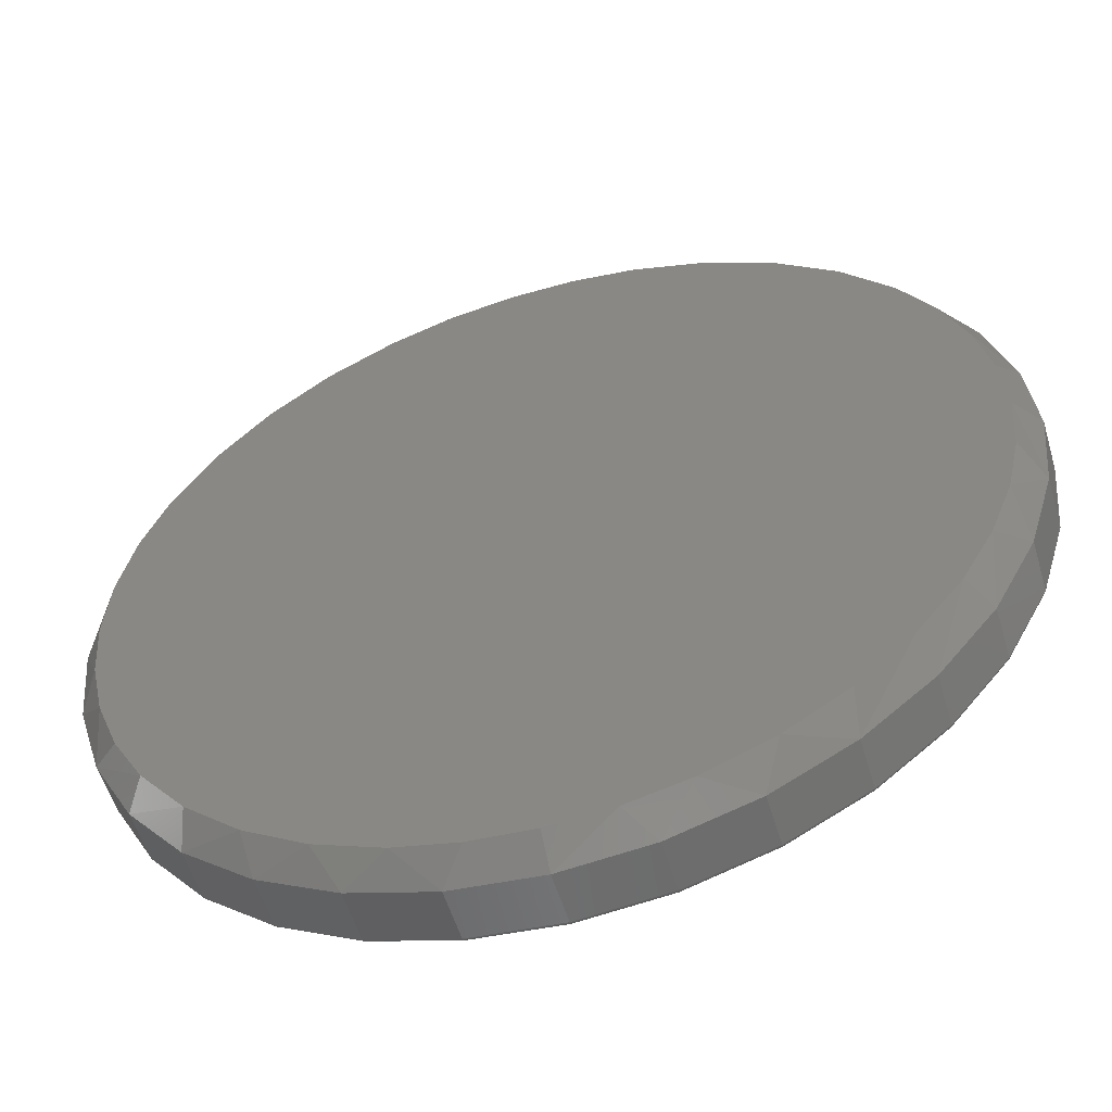
<metadata>
{"format":"stl","ext":"stl","renderer":"f3d","projection":"perspective","resolution":1024,"background":"white","views":[{"elev":-55.5,"azim":16.7,"up":"+Z"}]}
</metadata>
<code>
# stl→obj: 359 verts, 714 faces
v 0.7658 -0.007812 -9.516e-16
v 0.7658 -0.09375 -2.784e-16
v 0.7512 -0.007812 -0.1479
v 0.7512 -0.09375 -0.1479
v 0.7081 -0.007812 -0.29
v 0.7081 -0.09375 -0.29
v 0.6381 -0.007812 -0.4211
v 0.6381 -0.09375 -0.4211
v 0.5438 -0.007812 -0.5359
v 0.5438 -0.09375 -0.5359
v 0.429 -0.007812 -0.6302
v 0.429 -0.09375 -0.6302
v 0.2979 -0.007812 -0.7002
v 0.2979 -0.09375 -0.7002
v 0.1558 -0.007812 -0.7433
v 0.1558 -0.09375 -0.7433
v 0.007895 -0.007812 -0.7579
v 0.007895 -0.09375 -0.7579
v -0.14 -0.007812 -0.7433
v -0.14 -0.09375 -0.7433
v -0.2821 -0.007812 -0.7002
v -0.2821 -0.09375 -0.7002
v -0.4132 -0.007812 -0.6302
v -0.4132 -0.09375 -0.6302
v -0.528 -0.007812 -0.5359
v -0.528 -0.09375 -0.5359
v -0.6223 -0.007812 -0.4211
v -0.6223 -0.09375 -0.4211
v -0.6923 -0.007812 -0.29
v -0.6923 -0.09375 -0.29
v -0.7354 -0.007812 -0.1479
v -0.7354 -0.09375 -0.1479
v -0.75 -0.007812 9.281e-17
v -0.75 -0.09375 9.281e-17
v -0.7354 -0.007812 0.1479
v -0.7354 -0.09375 0.1479
v -0.6923 -0.007812 0.29
v -0.6923 -0.09375 0.29
v -0.6223 -0.007812 0.4211
v -0.6223 -0.09375 0.4211
v -0.528 -0.007812 0.5359
v -0.528 -0.09375 0.5359
v -0.4132 -0.007812 0.6302
v -0.4132 -0.09375 0.6302
v -0.2821 -0.007812 0.7002
v -0.2821 -0.09375 0.7002
v -0.14 -0.007812 0.7433
v -0.14 -0.09375 0.7433
v 0.007895 -0.007812 0.7579
v 0.007895 -0.09375 0.7579
v 0.1558 -0.007812 0.7433
v 0.1558 -0.09375 0.7433
v 0.2979 -0.007812 0.7002
v 0.2979 -0.09375 0.7002
v 0.429 -0.007812 0.6302
v 0.429 -0.09375 0.6302
v 0.5438 -0.007812 0.5359
v 0.5438 -0.09375 0.5359
v 0.6381 -0.007812 0.4211
v 0.6381 -0.09375 0.4211
v 0.7081 -0.007812 0.29
v 0.7081 -0.09375 0.29
v 0.7512 -0.007812 0.1479
v 0.7512 -0.09375 0.1479
v 0.1687 -0.1406 0.7006
v 0.06005 -0.1406 0.7169
v -0.04978 -0.1406 0.7165
v -0.1583 -0.1406 0.6994
v 0.2937 -0.1406 0.6596
v -0.2629 -0.1406 0.6659
v 0.4092 -0.1406 0.5964
v -0.3763 -0.1406 0.6075
v 0.5112 -0.1406 0.5132
v -0.4777 -0.1406 0.53
v 0.5964 -0.1406 0.4128
v -0.5637 -0.1406 0.4358
v 0.6524 -0.1406 0.3183
v -0.6318 -0.1406 0.3279
v 0.6934 -0.1406 0.2164
v -0.6754 -0.1406 0.2232
v 0.7183 -0.1406 0.1095
v -0.702 -0.1406 0.113
v 0.7267 -0.1406 -1.737e-16
v -0.7109 -0.1406 1.699e-07
v 0.7189 -0.1406 -0.1057
v -0.7031 -0.1406 -0.1057
v 0.6956 -0.1406 -0.2091
v -0.6798 -0.1406 -0.2091
v 0.6574 -0.1406 -0.308
v -0.6416 -0.1406 -0.308
v 0.605 -0.1406 -0.4002
v -0.5893 -0.1406 -0.4002
v 0.5284 -0.1406 -0.4958
v -0.5126 -0.1406 -0.4958
v 0.4365 -0.1406 -0.5771
v -0.4207 -0.1406 -0.5771
v 0.3322 -0.1406 -0.6415
v -0.3164 -0.1406 -0.6415
v 0.2185 -0.1406 -0.6873
v -0.2027 -0.1406 -0.6873
v 0.1144 -0.1406 -0.7109
v -0.09856 -0.1406 -0.7109
v 0.007895 -0.1406 -0.7188
v 0.007895 8.414e-17 0.7501
v 0.1542 1.004e-16 0.7357
v -0.1384 6.79e-17 0.7357
v 0.007895 8.414e-17 -0.7501
v -0.1384 6.79e-17 -0.7357
v 0.1542 1.004e-16 -0.7357
v -0.2791 5.227e-17 -0.693
v 0.2949 1.16e-16 -0.693
v -0.4088 3.788e-17 -0.6237
v 0.4246 1.304e-16 -0.6237
v -0.5225 2.526e-17 -0.5304
v 0.5383 1.43e-16 -0.5304
v -0.6158 1.49e-17 -0.4167
v 0.6316 1.534e-16 -0.4167
v -0.6851 7.206e-18 -0.287
v 0.7009 1.611e-16 -0.287
v -0.7278 2.467e-18 -0.1463
v 0.7436 1.658e-16 -0.1463
v -0.7422 8.674e-19 -2.631e-16
v 0.758 1.674e-16 -2.975e-16
v -0.7278 2.467e-18 0.1463
v 0.7436 1.658e-16 0.1463
v -0.6851 7.206e-18 0.287
v 0.7009 1.611e-16 0.287
v -0.6158 1.49e-17 0.4167
v 0.6316 1.534e-16 0.4167
v -0.5225 2.526e-17 0.5304
v 0.5383 1.43e-16 0.5304
v -0.4088 3.788e-17 0.6237
v 0.4246 1.304e-16 0.6237
v -0.2791 5.227e-17 0.693
v 0.2949 1.16e-16 0.693
v -0.7498 -0.006288 -2.776e-16
v -0.7353 -0.006288 0.1478
v -0.7494 -0.004823 -2.776e-16
v -0.7349 -0.004823 0.1477
v -0.7487 -0.003472 -2.776e-16
v -0.7341 -0.003472 0.1476
v -0.7477 -0.002288 -2.776e-16
v -0.7332 -0.002288 0.1474
v -0.7465 -0.001317 -2.776e-16
v -0.732 -0.001317 0.1472
v -0.7452 -0.0005947 -2.776e-16
v -0.7307 -0.0005947 0.1469
v -0.7437 -0.0001501 -2.776e-16
v -0.7293 -0.0001501 0.1466
v 0.7511 -0.006288 0.1478
v 0.7656 -0.006288 -6.106e-16
v 0.7506 -0.004823 0.1477
v 0.7652 -0.004823 -6.106e-16
v 0.7499 -0.003472 0.1476
v 0.7645 -0.003472 -6.106e-16
v 0.749 -0.002288 0.1474
v 0.7635 -0.002288 -6.661e-16
v 0.7478 -0.001317 0.1472
v 0.7623 -0.001317 -6.661e-16
v 0.7465 -0.0005947 0.1469
v 0.761 -0.0005947 -6.106e-16
v 0.7451 -0.0001501 0.1466
v 0.7595 -0.0001501 -6.106e-16
v 0.708 -0.006288 0.29
v 0.7075 -0.004823 0.2898
v 0.7069 -0.003472 0.2895
v 0.706 -0.002288 0.2892
v 0.7049 -0.001317 0.2887
v 0.7036 -0.0005947 0.2882
v 0.7023 -0.0001501 0.2876
v 0.6379 -0.006288 0.421
v 0.6376 -0.004823 0.4207
v 0.637 -0.003472 0.4203
v 0.6362 -0.002288 0.4198
v 0.6352 -0.001317 0.4191
v 0.6341 -0.0005947 0.4184
v 0.6328 -0.0001501 0.4176
v 0.5437 -0.006288 0.5358
v 0.5434 -0.004823 0.5355
v 0.5429 -0.003472 0.535
v 0.5422 -0.002288 0.5343
v 0.5414 -0.001317 0.5335
v 0.5404 -0.0005947 0.5325
v 0.5394 -0.0001501 0.5315
v 0.4289 -0.006288 0.63
v 0.4286 -0.004823 0.6297
v 0.4282 -0.003472 0.6291
v 0.4277 -0.002288 0.6283
v 0.427 -0.001317 0.6273
v 0.4263 -0.0005947 0.6262
v 0.4255 -0.0001501 0.6249
v 0.2979 -0.006288 0.7001
v 0.2977 -0.004823 0.6997
v 0.2974 -0.003472 0.699
v 0.2971 -0.002288 0.6981
v 0.2966 -0.001317 0.697
v 0.2961 -0.0005947 0.6957
v 0.2955 -0.0001501 0.6944
v 0.1557 -0.006288 0.7432
v 0.1556 -0.004823 0.7427
v 0.1555 -0.003472 0.742
v 0.1553 -0.002288 0.7411
v 0.1551 -0.001317 0.7399
v 0.1548 -0.0005947 0.7386
v 0.1545 -0.0001501 0.7372
v 0.007895 -0.006288 0.7577
v 0.007895 -0.004823 0.7573
v 0.007895 -0.003472 0.7566
v 0.007895 -0.002288 0.7556
v 0.007895 -0.001317 0.7544
v 0.007895 -0.0005947 0.7531
v 0.007895 -0.0001501 0.7516
v -0.1399 -0.006288 0.7432
v -0.1398 -0.004823 0.7427
v -0.1397 -0.003472 0.742
v -0.1395 -0.002288 0.7411
v -0.1393 -0.001317 0.7399
v -0.139 -0.0005947 0.7386
v -0.1387 -0.0001501 0.7372
v -0.2821 -0.006288 0.7001
v -0.2819 -0.004823 0.6997
v -0.2816 -0.003472 0.699
v -0.2813 -0.002288 0.6981
v -0.2808 -0.001317 0.697
v -0.2803 -0.0005947 0.6957
v -0.2797 -0.0001501 0.6944
v -0.4131 -0.006288 0.63
v -0.4128 -0.004823 0.6297
v -0.4124 -0.003472 0.6291
v -0.4119 -0.002288 0.6283
v -0.4112 -0.001317 0.6273
v -0.4105 -0.0005947 0.6262
v -0.4097 -0.0001501 0.6249
v -0.5279 -0.006288 0.5358
v -0.5276 -0.004823 0.5355
v -0.5271 -0.003472 0.535
v -0.5264 -0.002288 0.5343
v -0.5256 -0.001317 0.5335
v -0.5246 -0.0005947 0.5325
v -0.5236 -0.0001501 0.5315
v -0.6221 -0.006288 0.421
v -0.6218 -0.004823 0.4207
v -0.6212 -0.003472 0.4203
v -0.6204 -0.002288 0.4198
v -0.6194 -0.001317 0.4191
v -0.6183 -0.0005947 0.4184
v -0.617 -0.0001501 0.4176
v -0.6922 -0.006288 0.29
v -0.6918 -0.004823 0.2898
v -0.6911 -0.003472 0.2895
v -0.6902 -0.002288 0.2892
v -0.6891 -0.001317 0.2887
v -0.6879 -0.0005947 0.2882
v -0.6865 -0.0001501 0.2876
v 0.7511 -0.006288 -0.1478
v 0.7506 -0.004823 -0.1477
v 0.7499 -0.003472 -0.1476
v 0.749 -0.002288 -0.1474
v 0.7478 -0.001317 -0.1472
v 0.7465 -0.0005947 -0.1469
v 0.7451 -0.0001501 -0.1466
v -0.7353 -0.006288 -0.1478
v -0.7349 -0.004823 -0.1477
v -0.7341 -0.003472 -0.1476
v -0.7332 -0.002288 -0.1474
v -0.732 -0.001317 -0.1472
v -0.7307 -0.0005947 -0.1469
v -0.7293 -0.0001501 -0.1466
v -0.6922 -0.006288 -0.29
v -0.6918 -0.004823 -0.2898
v -0.6911 -0.003472 -0.2895
v -0.6902 -0.002288 -0.2892
v -0.6891 -0.001317 -0.2887
v -0.6879 -0.0005947 -0.2882
v -0.6865 -0.0001501 -0.2876
v -0.6221 -0.006288 -0.421
v -0.6218 -0.004823 -0.4207
v -0.6212 -0.003472 -0.4203
v -0.6204 -0.002288 -0.4198
v -0.6194 -0.001317 -0.4191
v -0.6183 -0.0005947 -0.4184
v -0.617 -0.0001501 -0.4176
v -0.5279 -0.006288 -0.5358
v -0.5276 -0.004823 -0.5355
v -0.5271 -0.003472 -0.535
v -0.5264 -0.002288 -0.5343
v -0.5256 -0.001317 -0.5335
v -0.5246 -0.0005947 -0.5325
v -0.5236 -0.0001501 -0.5315
v -0.4131 -0.006288 -0.63
v -0.4128 -0.004823 -0.6297
v -0.4124 -0.003472 -0.6291
v -0.4119 -0.002288 -0.6283
v -0.4112 -0.001317 -0.6273
v -0.4105 -0.0005947 -0.6262
v -0.4097 -0.0001501 -0.6249
v -0.2821 -0.006288 -0.7001
v -0.2819 -0.004823 -0.6997
v -0.2816 -0.003472 -0.699
v -0.2813 -0.002288 -0.6981
v -0.2808 -0.001317 -0.697
v -0.2803 -0.0005947 -0.6957
v -0.2797 -0.0001501 -0.6944
v -0.1399 -0.006288 -0.7432
v -0.1398 -0.004823 -0.7427
v -0.1397 -0.003472 -0.742
v -0.1395 -0.002288 -0.7411
v -0.1393 -0.001317 -0.7399
v -0.139 -0.0005947 -0.7386
v -0.1387 -0.0001501 -0.7372
v 0.007895 -0.006288 -0.7577
v 0.007895 -0.004823 -0.7573
v 0.007895 -0.003472 -0.7566
v 0.007895 -0.002288 -0.7556
v 0.007895 -0.001317 -0.7544
v 0.007895 -0.0005947 -0.7531
v 0.007895 -0.0001501 -0.7516
v 0.1557 -0.006288 -0.7432
v 0.1556 -0.004823 -0.7427
v 0.1555 -0.003472 -0.742
v 0.1553 -0.002288 -0.7411
v 0.1551 -0.001317 -0.7399
v 0.1548 -0.0005947 -0.7386
v 0.1545 -0.0001501 -0.7372
v 0.2979 -0.006288 -0.7001
v 0.2977 -0.004823 -0.6997
v 0.2974 -0.003472 -0.699
v 0.2971 -0.002288 -0.6981
v 0.2966 -0.001317 -0.697
v 0.2961 -0.0005947 -0.6957
v 0.2955 -0.0001501 -0.6944
v 0.4289 -0.006288 -0.63
v 0.4286 -0.004823 -0.6297
v 0.4282 -0.003472 -0.6291
v 0.4277 -0.002288 -0.6283
v 0.427 -0.001317 -0.6273
v 0.4263 -0.0005947 -0.6262
v 0.4255 -0.0001501 -0.6249
v 0.5437 -0.006288 -0.5358
v 0.5434 -0.004823 -0.5355
v 0.5429 -0.003472 -0.535
v 0.5422 -0.002288 -0.5343
v 0.5414 -0.001317 -0.5335
v 0.5404 -0.0005947 -0.5325
v 0.5394 -0.0001501 -0.5315
v 0.6379 -0.006288 -0.421
v 0.6376 -0.004823 -0.4207
v 0.637 -0.003472 -0.4203
v 0.6362 -0.002288 -0.4198
v 0.6352 -0.001317 -0.4191
v 0.6341 -0.0005947 -0.4184
v 0.6328 -0.0001501 -0.4176
v 0.708 -0.006288 -0.29
v 0.7075 -0.004823 -0.2898
v 0.7069 -0.003472 -0.2895
v 0.706 -0.002288 -0.2892
v 0.7049 -0.001317 -0.2887
v 0.7036 -0.0005947 -0.2882
v 0.7023 -0.0001501 -0.2876
f 1 2 3
f 3 2 4
f 3 4 5
f 5 4 6
f 5 6 7
f 7 6 8
f 7 8 9
f 9 8 10
f 9 10 11
f 11 10 12
f 11 12 13
f 13 12 14
f 13 14 15
f 15 14 16
f 15 16 17
f 17 16 18
f 17 18 19
f 19 18 20
f 19 20 21
f 21 20 22
f 21 22 23
f 23 22 24
f 23 24 25
f 25 24 26
f 25 26 27
f 27 26 28
f 27 28 29
f 29 28 30
f 29 30 31
f 31 30 32
f 31 32 33
f 33 32 34
f 33 34 35
f 35 34 36
f 35 36 37
f 37 36 38
f 37 38 39
f 39 38 40
f 39 40 41
f 41 40 42
f 41 42 43
f 43 42 44
f 43 44 45
f 45 44 46
f 45 46 47
f 47 46 48
f 47 48 49
f 49 48 50
f 49 50 51
f 51 50 52
f 51 52 53
f 53 52 54
f 53 54 55
f 55 54 56
f 55 56 57
f 57 56 58
f 57 58 59
f 59 58 60
f 59 60 61
f 61 60 62
f 61 62 63
f 63 62 64
f 63 64 1
f 1 64 2
f 65 66 67
f 67 68 65
f 65 68 69
f 69 68 70
f 69 70 71
f 71 70 72
f 71 72 73
f 73 72 74
f 73 74 75
f 75 74 76
f 75 76 77
f 77 76 78
f 77 78 79
f 79 78 80
f 79 80 81
f 81 80 82
f 81 82 83
f 83 82 84
f 83 84 85
f 85 84 86
f 85 86 87
f 87 86 88
f 87 88 89
f 89 88 90
f 89 90 91
f 91 90 92
f 91 92 93
f 93 92 94
f 93 94 95
f 95 94 96
f 95 96 97
f 97 96 98
f 97 98 99
f 99 98 100
f 99 100 101
f 101 100 102
f 101 102 103
f 64 62 79
f 77 62 60
f 79 62 77
f 52 50 66
f 67 50 48
f 66 50 67
f 42 40 76
f 40 38 78
f 76 40 78
f 80 38 36
f 78 38 80
f 80 36 82
f 82 36 34
f 82 34 84
f 79 81 64
f 64 81 83
f 64 83 2
f 77 60 75
f 75 60 58
f 75 58 73
f 73 58 56
f 73 56 71
f 71 56 54
f 71 54 69
f 66 65 52
f 52 65 69
f 52 69 54
f 67 48 68
f 68 48 46
f 68 46 70
f 70 46 44
f 70 44 72
f 76 74 42
f 42 74 72
f 42 72 44
f 87 6 4
f 97 14 12
f 97 12 95
f 99 16 14
f 99 14 97
f 98 24 22
f 98 22 100
f 22 20 100
f 100 20 102
f 32 30 88
f 88 30 90
f 84 34 86
f 86 34 32
f 86 32 88
f 2 83 4
f 4 83 85
f 4 85 87
f 95 12 93
f 93 12 10
f 93 10 91
f 91 10 8
f 91 8 89
f 89 8 6
f 89 6 87
f 102 20 103
f 103 20 18
f 103 18 101
f 101 18 16
f 101 16 99
f 90 30 92
f 92 30 28
f 92 28 94
f 94 28 26
f 94 26 96
f 96 26 24
f 96 24 98
f 104 105 106
f 107 108 109
f 109 108 110
f 109 110 111
f 111 110 112
f 111 112 113
f 113 112 114
f 113 114 115
f 115 114 116
f 115 116 117
f 117 116 118
f 117 118 119
f 119 118 120
f 119 120 121
f 121 120 122
f 121 122 123
f 123 122 124
f 123 124 125
f 125 124 126
f 125 126 127
f 127 126 128
f 127 128 129
f 129 128 130
f 129 130 131
f 131 130 132
f 131 132 133
f 133 132 134
f 133 134 135
f 135 134 106
f 135 106 105
f 33 35 136
f 136 35 137
f 136 137 138
f 138 137 139
f 138 139 140
f 140 139 141
f 140 141 142
f 142 141 143
f 142 143 144
f 144 143 145
f 144 145 146
f 146 145 147
f 146 147 148
f 148 147 149
f 148 149 122
f 122 149 124
f 63 1 150
f 150 1 151
f 150 151 152
f 152 151 153
f 152 153 154
f 154 153 155
f 154 155 156
f 156 155 157
f 156 157 158
f 158 157 159
f 158 159 160
f 160 159 161
f 160 161 162
f 162 161 163
f 162 163 125
f 125 163 123
f 61 63 164
f 164 63 150
f 164 150 165
f 165 150 152
f 165 152 166
f 166 152 154
f 166 154 167
f 167 154 156
f 167 156 168
f 168 156 158
f 168 158 169
f 169 158 160
f 169 160 170
f 170 160 162
f 170 162 127
f 127 162 125
f 59 61 171
f 171 61 164
f 171 164 172
f 172 164 165
f 172 165 173
f 173 165 166
f 173 166 174
f 174 166 167
f 174 167 175
f 175 167 168
f 175 168 176
f 176 168 169
f 176 169 177
f 177 169 170
f 177 170 129
f 129 170 127
f 57 59 178
f 178 59 171
f 178 171 179
f 179 171 172
f 179 172 180
f 180 172 173
f 180 173 181
f 181 173 174
f 181 174 182
f 182 174 175
f 182 175 183
f 183 175 176
f 183 176 184
f 184 176 177
f 184 177 131
f 131 177 129
f 55 57 185
f 185 57 178
f 185 178 186
f 186 178 179
f 186 179 187
f 187 179 180
f 187 180 188
f 188 180 181
f 188 181 189
f 189 181 182
f 189 182 190
f 190 182 183
f 190 183 191
f 191 183 184
f 191 184 133
f 133 184 131
f 53 55 192
f 192 55 185
f 192 185 193
f 193 185 186
f 193 186 194
f 194 186 187
f 194 187 195
f 195 187 188
f 195 188 196
f 196 188 189
f 196 189 197
f 197 189 190
f 197 190 198
f 198 190 191
f 198 191 135
f 135 191 133
f 51 53 199
f 199 53 192
f 199 192 200
f 200 192 193
f 200 193 201
f 201 193 194
f 201 194 202
f 202 194 195
f 202 195 203
f 203 195 196
f 203 196 204
f 204 196 197
f 204 197 205
f 205 197 198
f 205 198 105
f 105 198 135
f 49 51 206
f 206 51 199
f 206 199 207
f 207 199 200
f 207 200 208
f 208 200 201
f 208 201 209
f 209 201 202
f 209 202 210
f 210 202 203
f 210 203 211
f 211 203 204
f 211 204 212
f 212 204 205
f 212 205 104
f 104 205 105
f 47 49 213
f 213 49 206
f 213 206 214
f 214 206 207
f 214 207 215
f 215 207 208
f 215 208 216
f 216 208 209
f 216 209 217
f 217 209 210
f 217 210 218
f 218 210 211
f 218 211 219
f 219 211 212
f 219 212 106
f 106 212 104
f 45 47 220
f 220 47 213
f 220 213 221
f 221 213 214
f 221 214 222
f 222 214 215
f 222 215 223
f 223 215 216
f 223 216 224
f 224 216 217
f 224 217 225
f 225 217 218
f 225 218 226
f 226 218 219
f 226 219 134
f 134 219 106
f 43 45 227
f 227 45 220
f 227 220 228
f 228 220 221
f 228 221 229
f 229 221 222
f 229 222 230
f 230 222 223
f 230 223 231
f 231 223 224
f 231 224 232
f 232 224 225
f 232 225 233
f 233 225 226
f 233 226 132
f 132 226 134
f 41 43 234
f 234 43 227
f 234 227 235
f 235 227 228
f 235 228 236
f 236 228 229
f 236 229 237
f 237 229 230
f 237 230 238
f 238 230 231
f 238 231 239
f 239 231 232
f 239 232 240
f 240 232 233
f 240 233 130
f 130 233 132
f 39 41 241
f 241 41 234
f 241 234 242
f 242 234 235
f 242 235 243
f 243 235 236
f 243 236 244
f 244 236 237
f 244 237 245
f 245 237 238
f 245 238 246
f 246 238 239
f 246 239 247
f 247 239 240
f 247 240 128
f 128 240 130
f 37 39 248
f 248 39 241
f 248 241 249
f 249 241 242
f 249 242 250
f 250 242 243
f 250 243 251
f 251 243 244
f 251 244 252
f 252 244 245
f 252 245 253
f 253 245 246
f 253 246 254
f 254 246 247
f 254 247 126
f 126 247 128
f 35 37 137
f 137 37 248
f 137 248 139
f 139 248 249
f 139 249 141
f 141 249 250
f 141 250 143
f 143 250 251
f 143 251 145
f 145 251 252
f 145 252 147
f 147 252 253
f 147 253 149
f 149 253 254
f 149 254 124
f 124 254 126
f 1 3 151
f 151 3 255
f 151 255 153
f 153 255 256
f 153 256 155
f 155 256 257
f 155 257 157
f 157 257 258
f 157 258 159
f 159 258 259
f 159 259 161
f 161 259 260
f 161 260 163
f 163 260 261
f 163 261 123
f 123 261 121
f 31 33 262
f 262 33 136
f 262 136 263
f 263 136 138
f 263 138 264
f 264 138 140
f 264 140 265
f 265 140 142
f 265 142 266
f 266 142 144
f 266 144 267
f 267 144 146
f 267 146 268
f 268 146 148
f 268 148 120
f 120 148 122
f 29 31 269
f 269 31 262
f 269 262 270
f 270 262 263
f 270 263 271
f 271 263 264
f 271 264 272
f 272 264 265
f 272 265 273
f 273 265 266
f 273 266 274
f 274 266 267
f 274 267 275
f 275 267 268
f 275 268 118
f 118 268 120
f 27 29 276
f 276 29 269
f 276 269 277
f 277 269 270
f 277 270 278
f 278 270 271
f 278 271 279
f 279 271 272
f 279 272 280
f 280 272 273
f 280 273 281
f 281 273 274
f 281 274 282
f 282 274 275
f 282 275 116
f 116 275 118
f 25 27 283
f 283 27 276
f 283 276 284
f 284 276 277
f 284 277 285
f 285 277 278
f 285 278 286
f 286 278 279
f 286 279 287
f 287 279 280
f 287 280 288
f 288 280 281
f 288 281 289
f 289 281 282
f 289 282 114
f 114 282 116
f 23 25 290
f 290 25 283
f 290 283 291
f 291 283 284
f 291 284 292
f 292 284 285
f 292 285 293
f 293 285 286
f 293 286 294
f 294 286 287
f 294 287 295
f 295 287 288
f 295 288 296
f 296 288 289
f 296 289 112
f 112 289 114
f 21 23 297
f 297 23 290
f 297 290 298
f 298 290 291
f 298 291 299
f 299 291 292
f 299 292 300
f 300 292 293
f 300 293 301
f 301 293 294
f 301 294 302
f 302 294 295
f 302 295 303
f 303 295 296
f 303 296 110
f 110 296 112
f 19 21 304
f 304 21 297
f 304 297 305
f 305 297 298
f 305 298 306
f 306 298 299
f 306 299 307
f 307 299 300
f 307 300 308
f 308 300 301
f 308 301 309
f 309 301 302
f 309 302 310
f 310 302 303
f 310 303 108
f 108 303 110
f 17 19 311
f 311 19 304
f 311 304 312
f 312 304 305
f 312 305 313
f 313 305 306
f 313 306 314
f 314 306 307
f 314 307 315
f 315 307 308
f 315 308 316
f 316 308 309
f 316 309 317
f 317 309 310
f 317 310 107
f 107 310 108
f 15 17 318
f 318 17 311
f 318 311 319
f 319 311 312
f 319 312 320
f 320 312 313
f 320 313 321
f 321 313 314
f 321 314 322
f 322 314 315
f 322 315 323
f 323 315 316
f 323 316 324
f 324 316 317
f 324 317 109
f 109 317 107
f 13 15 325
f 325 15 318
f 325 318 326
f 326 318 319
f 326 319 327
f 327 319 320
f 327 320 328
f 328 320 321
f 328 321 329
f 329 321 322
f 329 322 330
f 330 322 323
f 330 323 331
f 331 323 324
f 331 324 111
f 111 324 109
f 11 13 332
f 332 13 325
f 332 325 333
f 333 325 326
f 333 326 334
f 334 326 327
f 334 327 335
f 335 327 328
f 335 328 336
f 336 328 329
f 336 329 337
f 337 329 330
f 337 330 338
f 338 330 331
f 338 331 113
f 113 331 111
f 9 11 339
f 339 11 332
f 339 332 340
f 340 332 333
f 340 333 341
f 341 333 334
f 341 334 342
f 342 334 335
f 342 335 343
f 343 335 336
f 343 336 344
f 344 336 337
f 344 337 345
f 345 337 338
f 345 338 115
f 115 338 113
f 7 9 346
f 346 9 339
f 346 339 347
f 347 339 340
f 347 340 348
f 348 340 341
f 348 341 349
f 349 341 342
f 349 342 350
f 350 342 343
f 350 343 351
f 351 343 344
f 351 344 352
f 352 344 345
f 352 345 117
f 117 345 115
f 5 7 353
f 353 7 346
f 353 346 354
f 354 346 347
f 354 347 355
f 355 347 348
f 355 348 356
f 356 348 349
f 356 349 357
f 357 349 350
f 357 350 358
f 358 350 351
f 358 351 359
f 359 351 352
f 359 352 119
f 119 352 117
f 3 5 255
f 255 5 353
f 255 353 256
f 256 353 354
f 256 354 257
f 257 354 355
f 257 355 258
f 258 355 356
f 258 356 259
f 259 356 357
f 259 357 260
f 260 357 358
f 260 358 261
f 261 358 359
f 261 359 121
f 121 359 119

</code>
